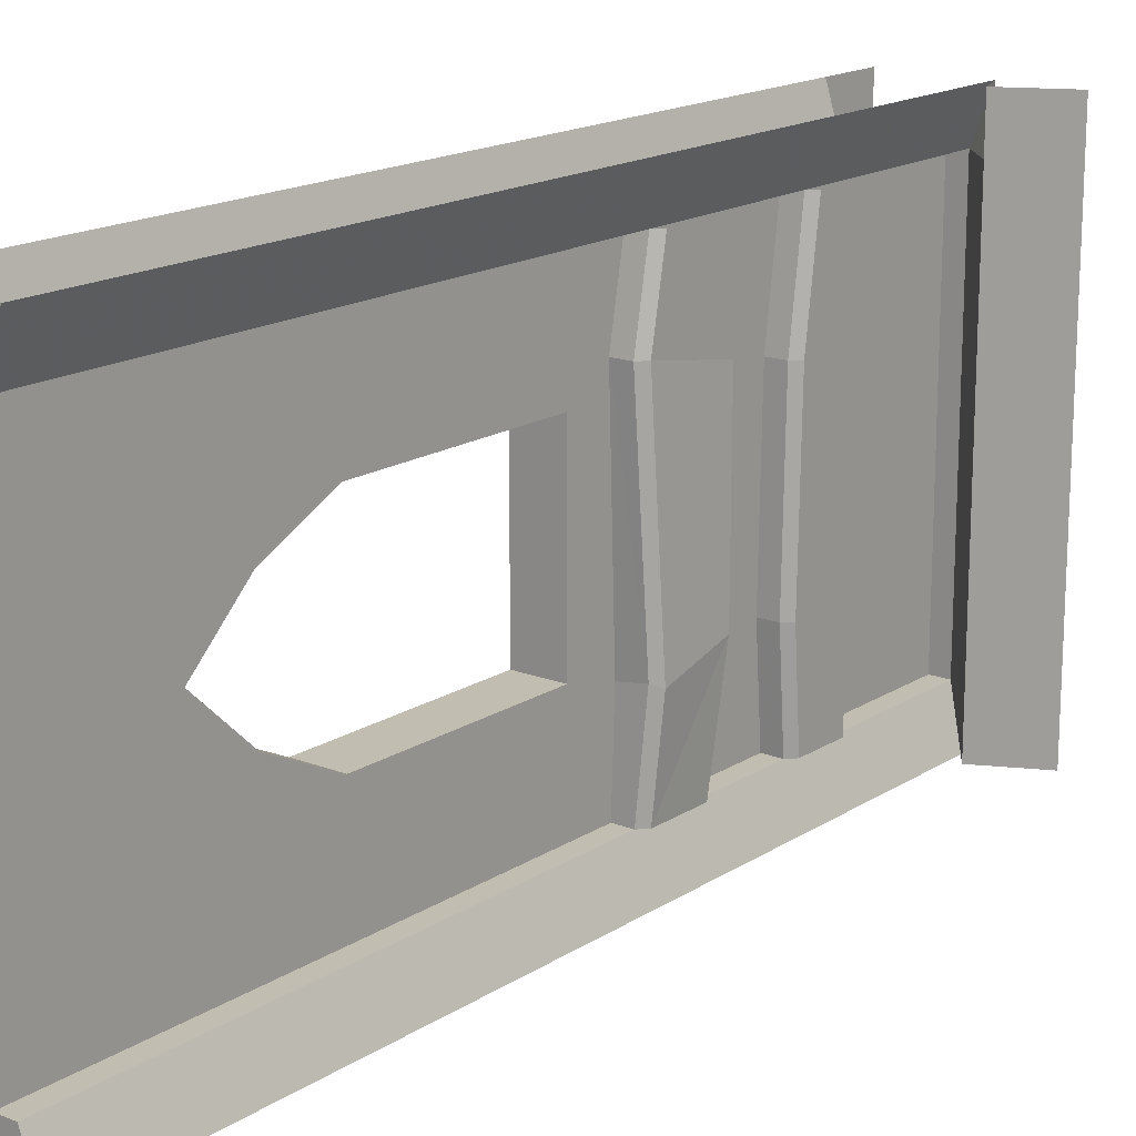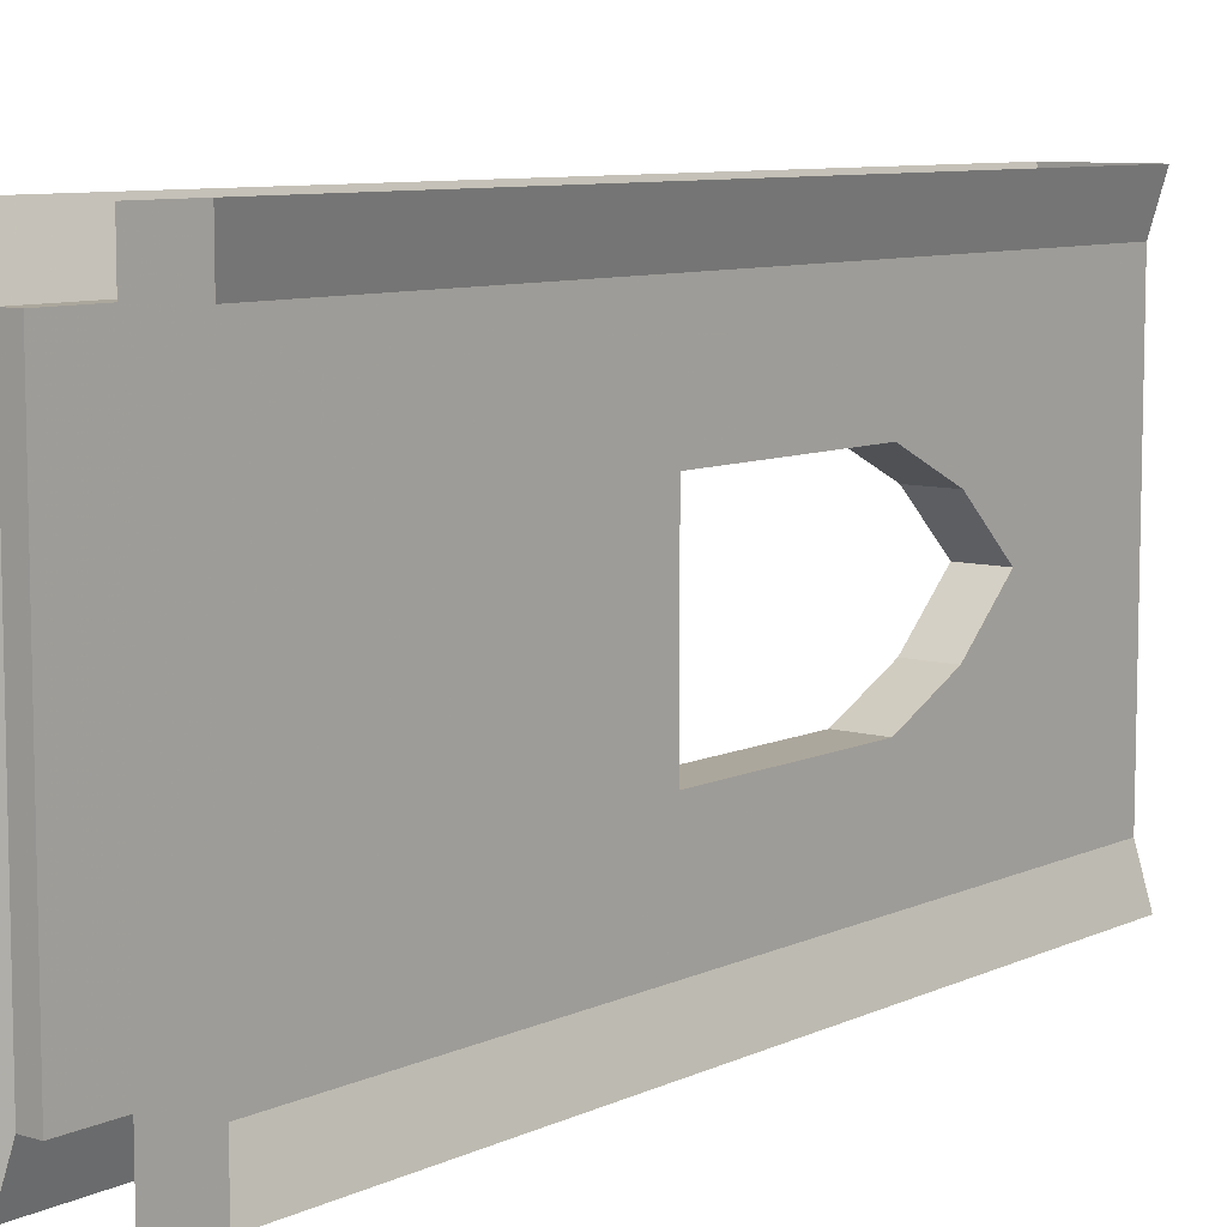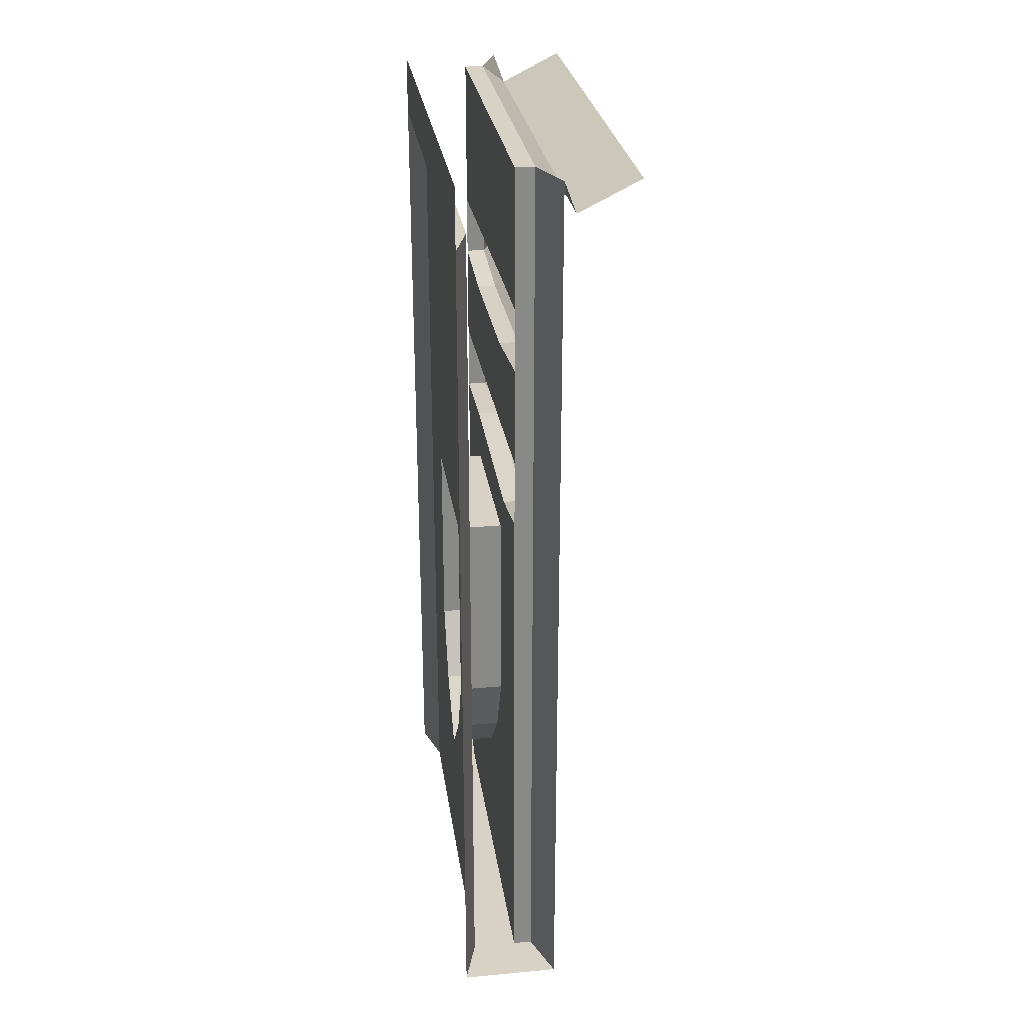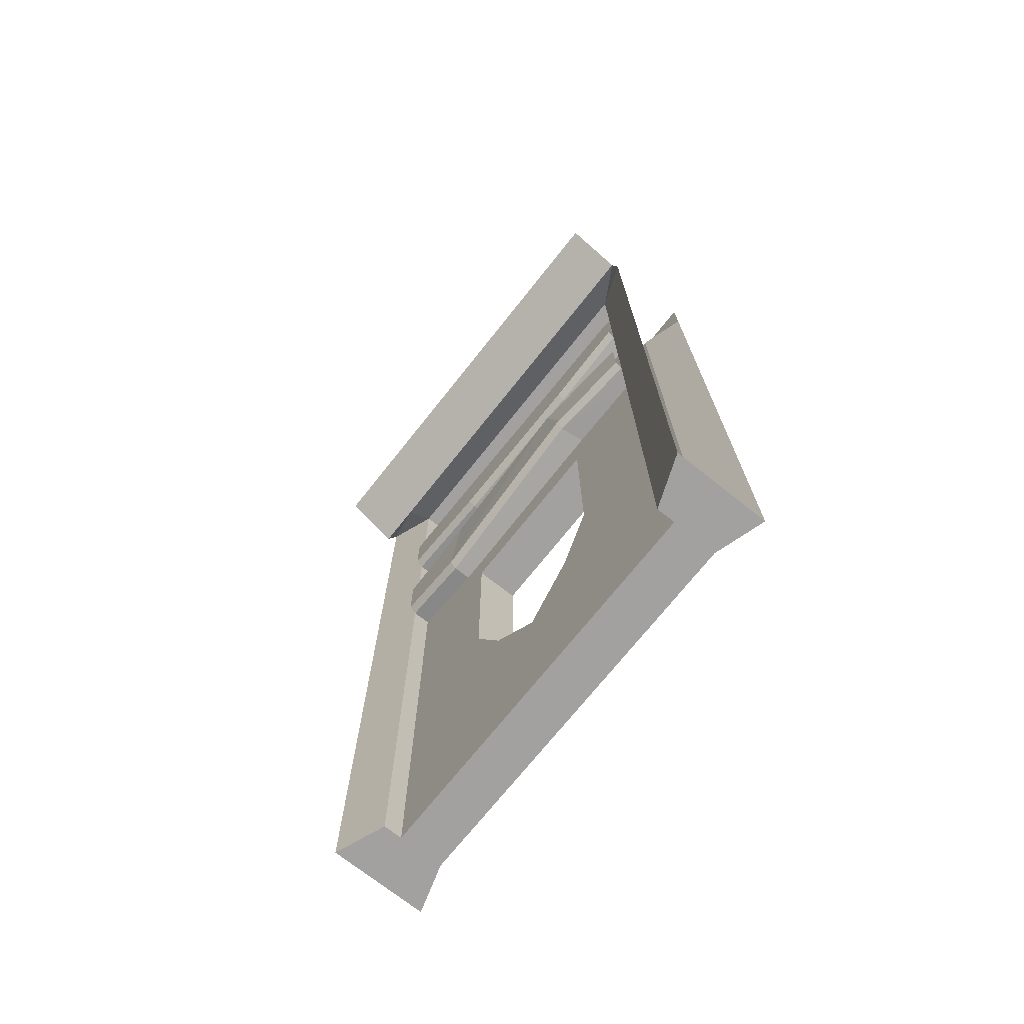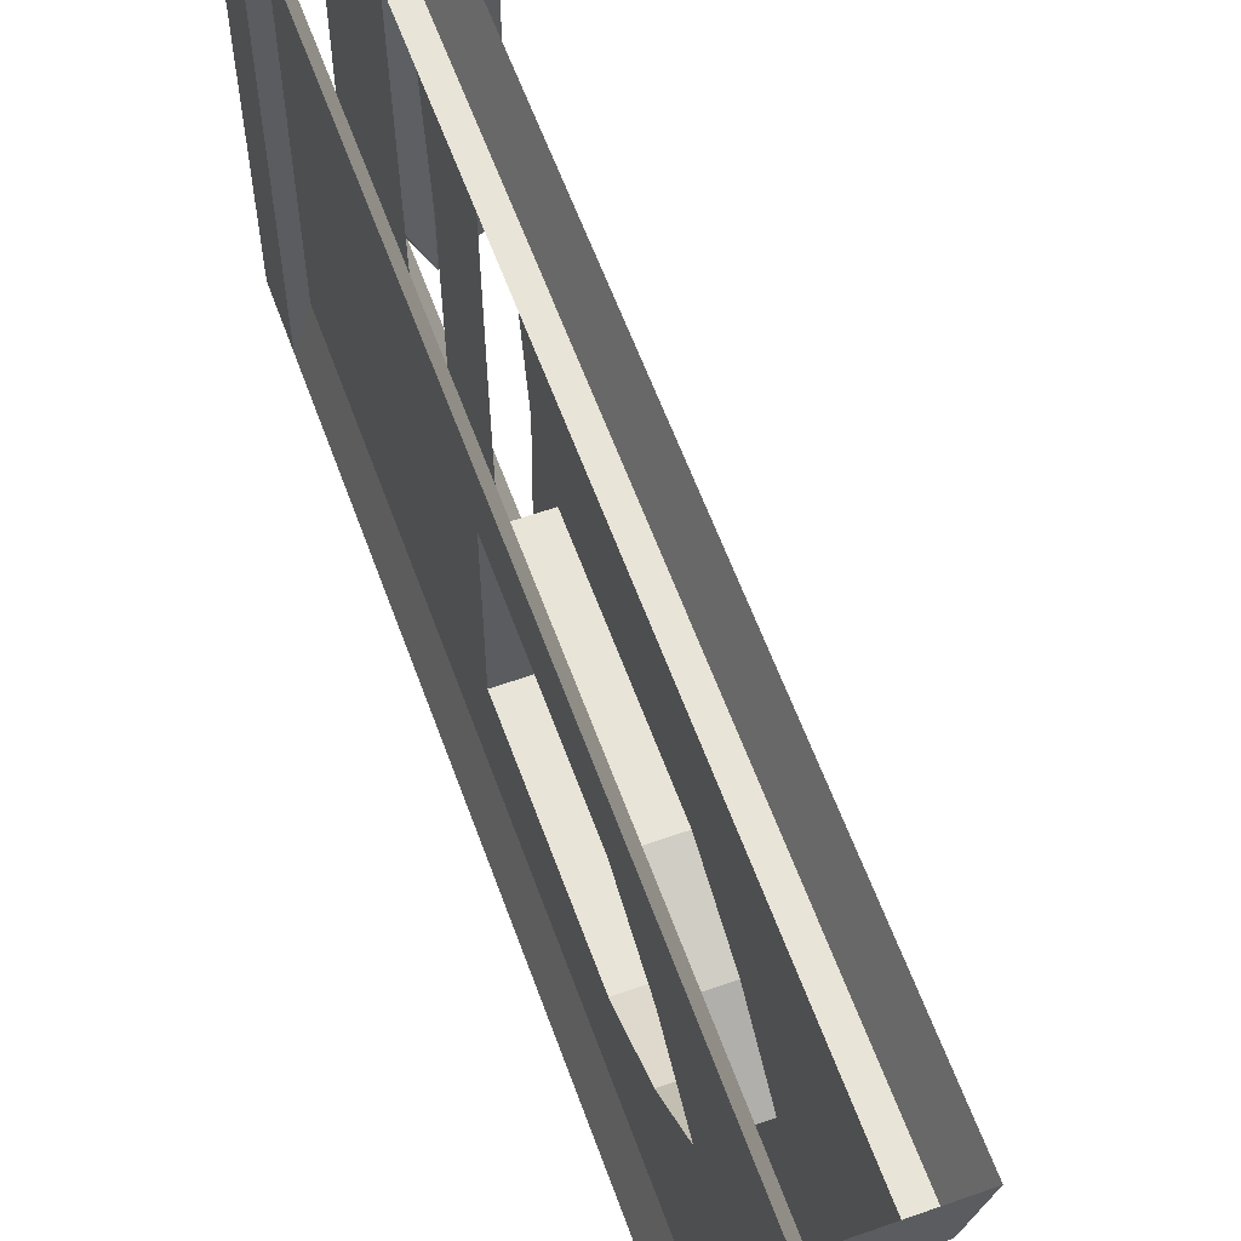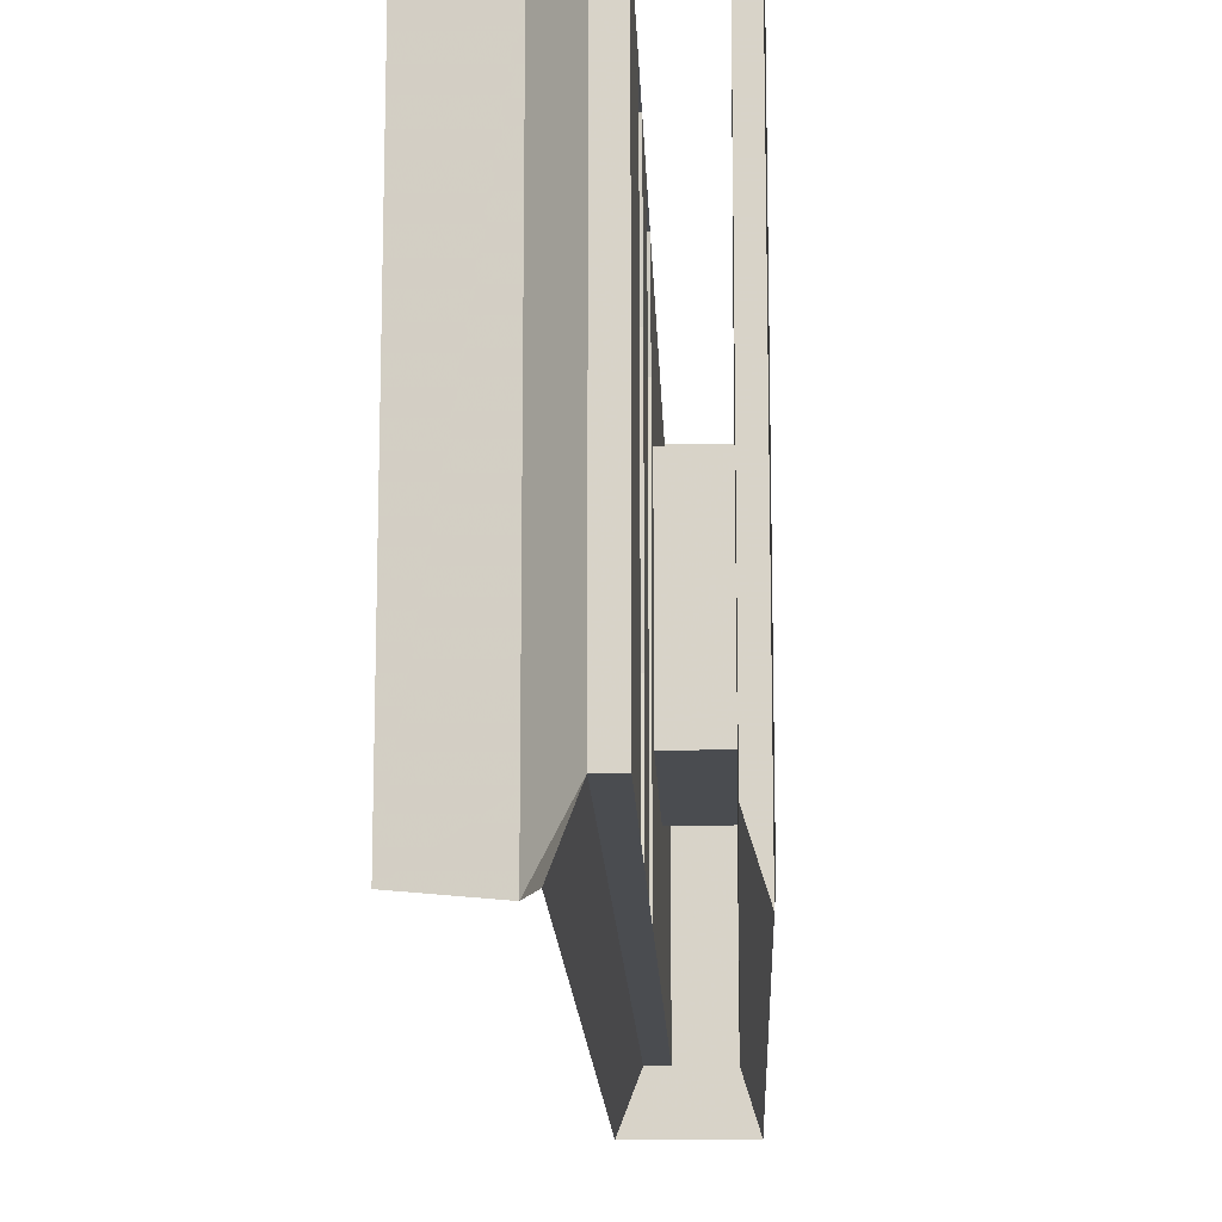
<metadata>
{"format":"obj","ext":"obj","renderer":"f3d","projection":"perspective","resolution":1024,"background":"white","views":[{"elev":16.8,"azim":38.2,"up":"+Z"},{"elev":8.4,"azim":-141.3,"up":"+Z"},{"elev":27.4,"azim":-8.0,"up":"+Y"},{"elev":-72.3,"azim":141.5,"up":"+Y"},{"elev":60.2,"azim":-19.9,"up":"+Z"},{"elev":-15.0,"azim":-178.0,"up":"+Z"}]}
</metadata>
<code>
v -0.375 -1.875 0.3984
v -0.4688 -1.875 0.3984
v -0.4688 -1.875 -0.3984
v -0.375 -1.875 -0.3984
v -0.375 -1.562 0
v -0.375 -1.445 0.1094
v -0.375 -1.297 0.1797
v -0.375 -0.7578 0.3984
v -0.375 -0.7891 0.2344
v -0.3359 -0.7578 0.3984
v -0.3359 -0.7891 0.2344
v -0.3203 -0.7422 0.3984
v -0.3203 -0.7734 0.2344
v -0.3203 -0.6172 0.3984
v -0.3203 -0.5938 0.2031
v -0.3047 -0.6172 -0.1641
v -0.3047 -0.7578 -0.2031
v -0.3203 -0.7656 -0.3984
v -0.3203 -0.6406 -0.3984
v -0.375 -0.4531 -0.1953
v -0.375 -0.4453 0.1719
v -0.375 -0.6172 0.3984
v -0.375 -0.6406 -0.3984
v -0.375 -0.4375 -0.3984
v -0.3359 -0.4531 -0.1953
v -0.3359 -0.4453 0.1719
v -0.3359 -0.4141 0.3984
v -0.375 -0.4141 0.3984
v -0.375 -0.1562 -0.3984
v -0.375 -0.1797 0.3984
v -0.375 -0.2812 0.3984
v -0.375 -0.3125 -0.3984
v -0.3203 -0.4375 -0.1953
v -0.3203 -0.4297 0.1719
v -0.3359 -0.4375 -0.3984
v -0.3203 -0.4219 -0.3984
v -0.3203 -0.3047 -0.1484
v -0.3203 -0.2891 0.1719
v -0.3203 -0.2812 0.3984
v -0.3203 -0.3984 0.3984
v -0.3203 -0.7734 -0.1953
v -0.375 -0.7734 -0.2031
v -0.375 -0.7812 -0.3984
v -0.3359 -0.7812 -0.3984
v -0.4688 -1 -0.3984
v -0.5 -0.125 -0.5
v -0.5 -1.875 -0.5
v -0.2969 -1.875 -0.5
v -0.3359 -1.875 -0.3984
v -0.3359 -0.125 -0.3984
v -0.3359 0 -0.3984
v -0.375 0 -0.3984
v -0.375 0 0.3984
v -0.3359 -0.1484 0.3984
v -0.3359 -1.875 0.3984
v -0.5 -1.875 0.5
v -0.4688 -1 0.3984
v -0.4688 -1.297 0.1797
v -0.4688 -1.445 0.1094
v -0.4688 -1.562 0
v -0.4688 -1.445 -0.1094
v -0.4688 -1.297 -0.1797
v -0.4688 -0.875 -0.1797
v -0.4688 -0.125 -0.3984
v -0.5 -0.125 -0.3984
v -0.5 0 -0.3984
v -0.5 0 -0.5
v -0.2969 -0.125 -0.5
v -0.4688 -0.125 0.3984
v -0.5 -0.125 0.5
v -0.5 -0.125 0.3984
v -0.4688 -0.875 0.1797
v -0.375 -1.445 -0.1094
v -0.375 -1.297 -0.1797
v -0.375 -0.875 -0.1797
v -0.375 -0.875 0.1797
v -0.2969 -0.125 0.5
v -0.2969 -1.875 0.5
v -0.3359 0 0.3984
v -0.2969 0 0.5
v -0.2734 -0.0625 0.3984
v -0.2734 -0.0625 0.5
v -0.1484 0 0.5
v -0.1484 0 -0.5
v -0.2734 -0.0625 -0.3984
v -0.2734 -0.0625 -0.5
v -0.2969 0 -0.5
v -0.3203 -0.3125 -0.3984
v -0.5 0 0.3984
v -0.5 0 0.5
f 1 2 3
f 1 3 4
f 8 9 10
f 10 9 11
f 10 11 12
f 12 11 13
f 20 24 25
f 20 25 21
f 21 25 26
f 21 26 27
f 21 27 28
f 33 34 26
f 33 26 25
f 33 25 35
f 33 35 36
f 34 40 26
f 26 40 27
f 41 11 9
f 41 9 42
f 41 42 43
f 41 43 44
f 41 44 17
f 41 17 11
f 11 17 13
f 3 47 4
f 4 47 48
f 4 48 49
f 1 55 56
f 1 56 2
f 46 64 65
f 69 70 71
f 69 71 64
f 58 72 7
f 58 7 6
f 58 6 59
f 59 6 5
f 59 5 60
f 60 5 73
f 60 73 61
f 61 73 74
f 61 74 62
f 62 74 75
f 62 75 63
f 63 75 76
f 63 76 72
f 72 76 7
f 55 78 56
f 17 44 18
f 25 24 35
f 64 71 65
f 1 4 5
f 1 5 6
f 1 6 7
f 1 7 8
f 8 7 9
f 7 76 9
f 9 76 42
f 42 76 75
f 42 75 74
f 42 74 43
f 43 74 4
f 4 74 73
f 4 73 5
f 82 81 83
f 83 81 84
f 84 81 85
f 84 85 86
f 79 53 51
f 51 53 52
f 12 13 14
f 14 13 15
f 15 13 16
f 16 13 17
f 16 17 18
f 16 18 19
f 33 36 37
f 33 37 34
f 34 37 38
f 34 38 39
f 34 39 40
f 3 45 46
f 3 46 47
f 2 56 57
f 45 64 46
f 46 65 66
f 46 66 67
f 48 68 50
f 48 50 49
f 69 57 56
f 69 56 70
f 77 78 55
f 77 55 54
f 77 54 79
f 77 79 80
f 80 79 81
f 80 81 82
f 86 85 51
f 86 51 87
f 87 51 50
f 87 50 68
f 37 36 88
f 65 71 89
f 65 89 66
f 71 70 90
f 71 90 89
f 79 51 85
f 79 85 81
f 20 21 22
f 20 22 23
f 20 23 24
f 21 28 22
f 29 30 31
f 29 31 32
f 29 52 30
f 30 52 53
f 4 49 29
f 29 49 50
f 29 50 51
f 29 51 52
f 30 53 54
f 30 54 1
f 1 54 55
f 54 53 79
f 2 57 58
f 2 58 59
f 2 59 60
f 2 60 3
f 3 60 61
f 3 61 62
f 3 62 63
f 3 63 45
f 45 63 64
f 69 64 63
f 69 63 72
f 69 72 57
f 57 72 58

</code>
